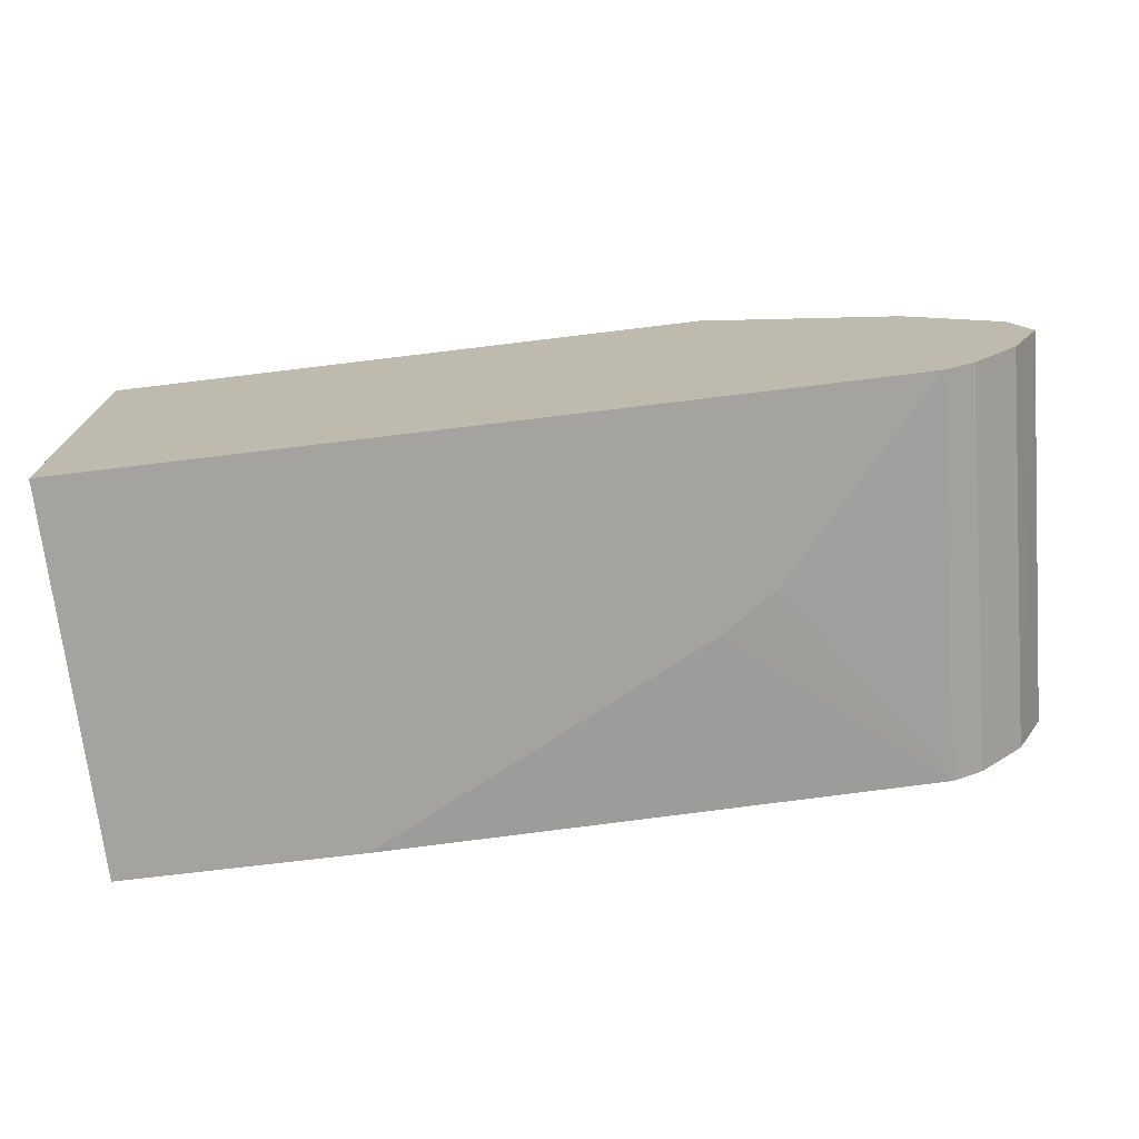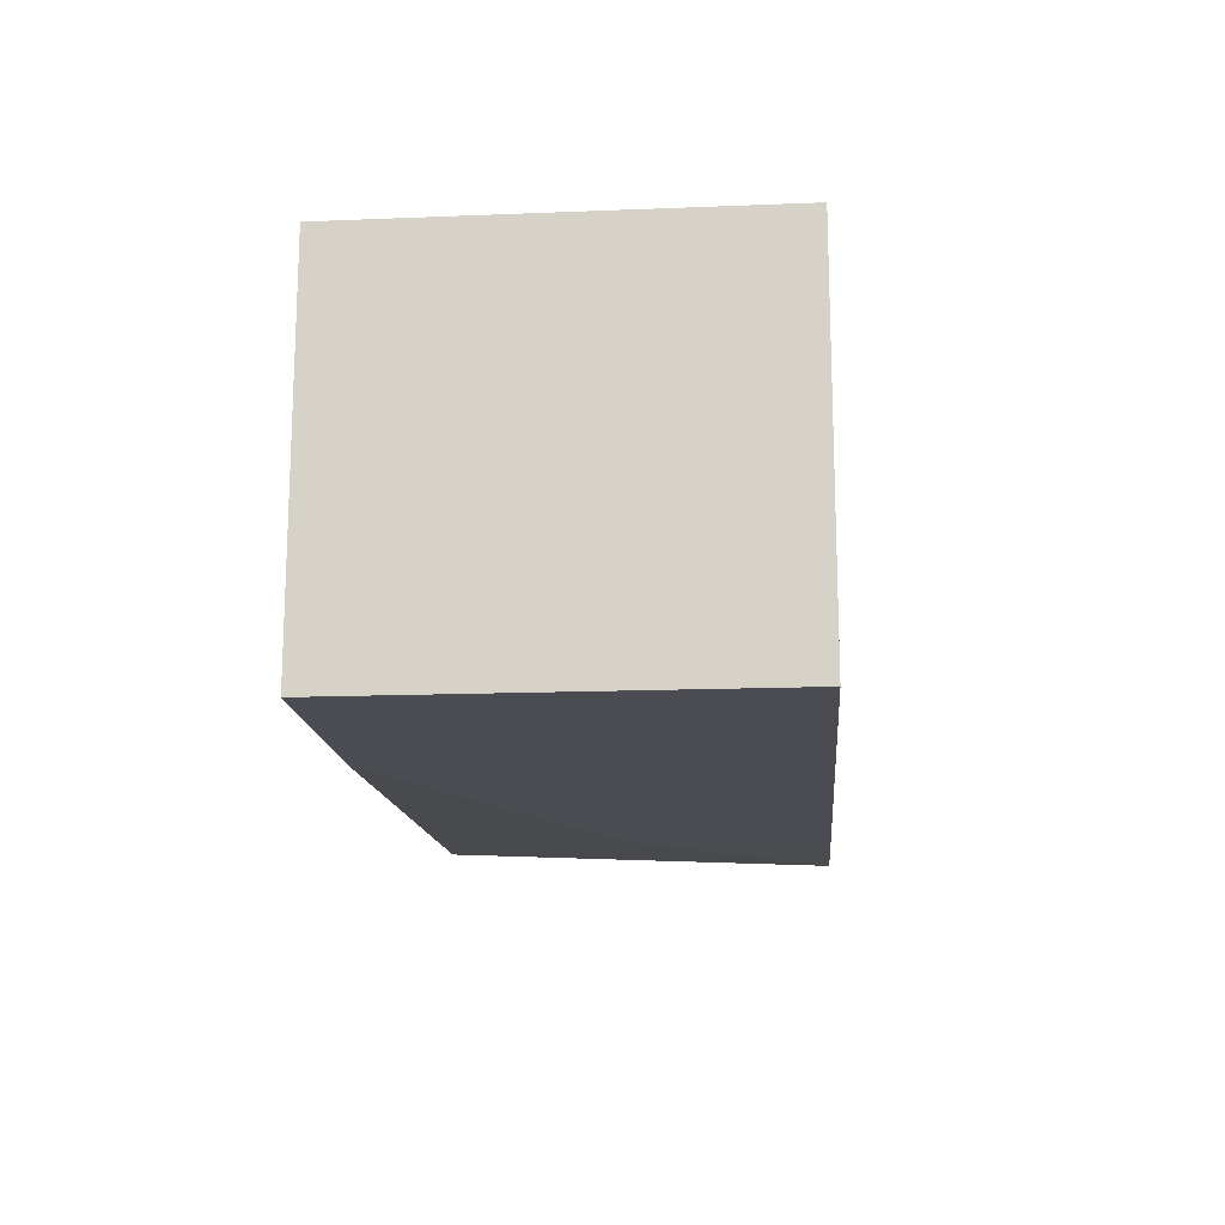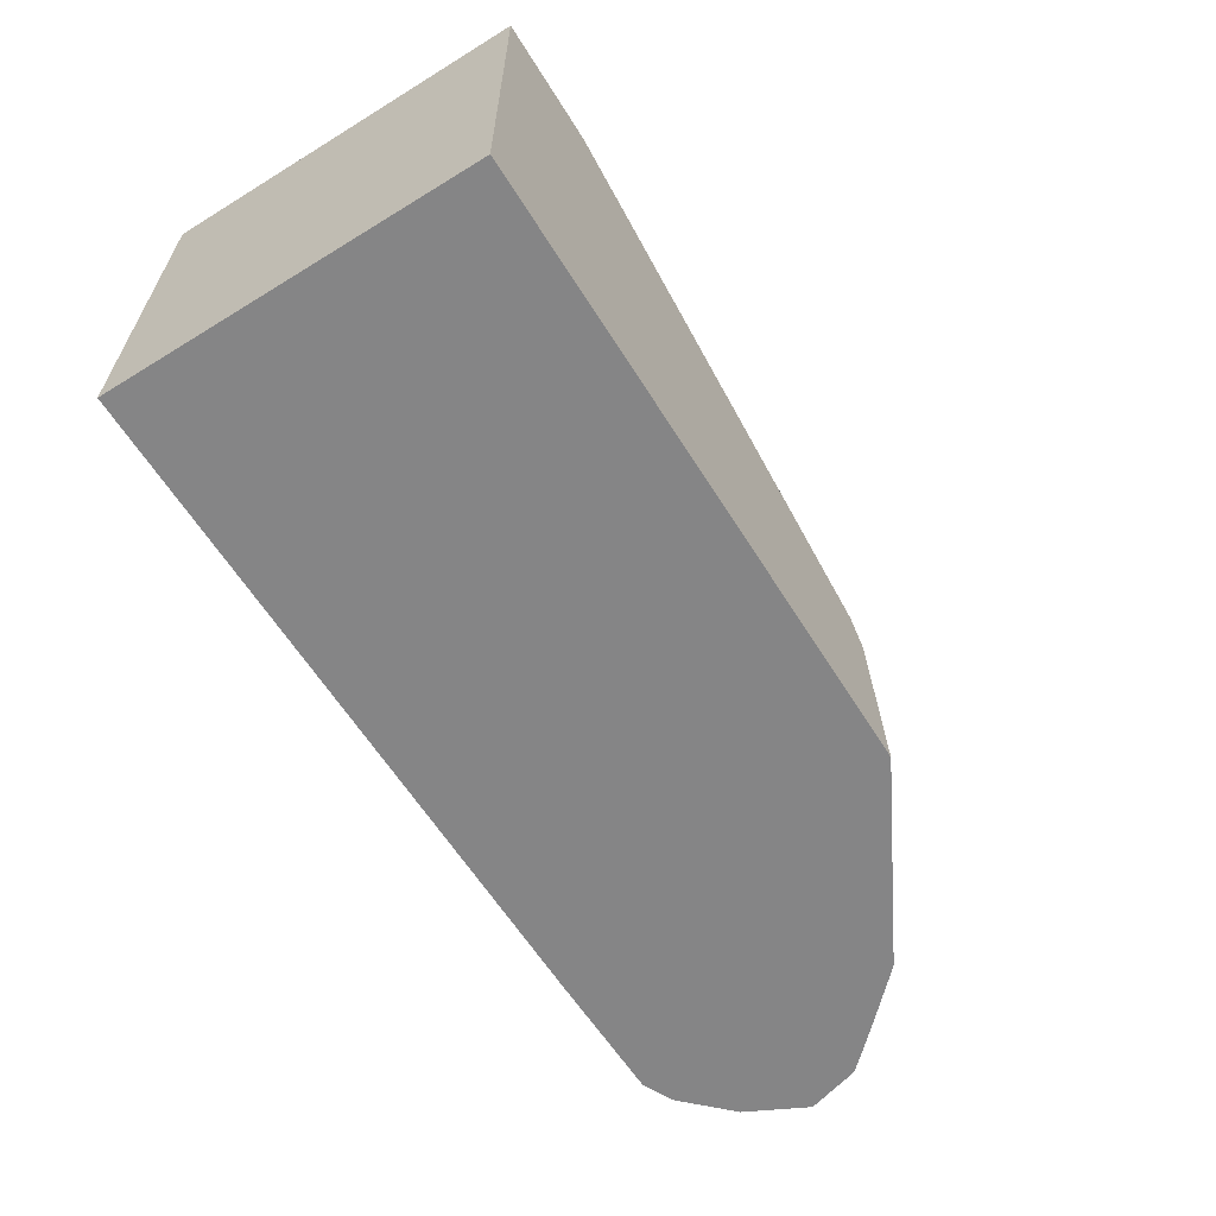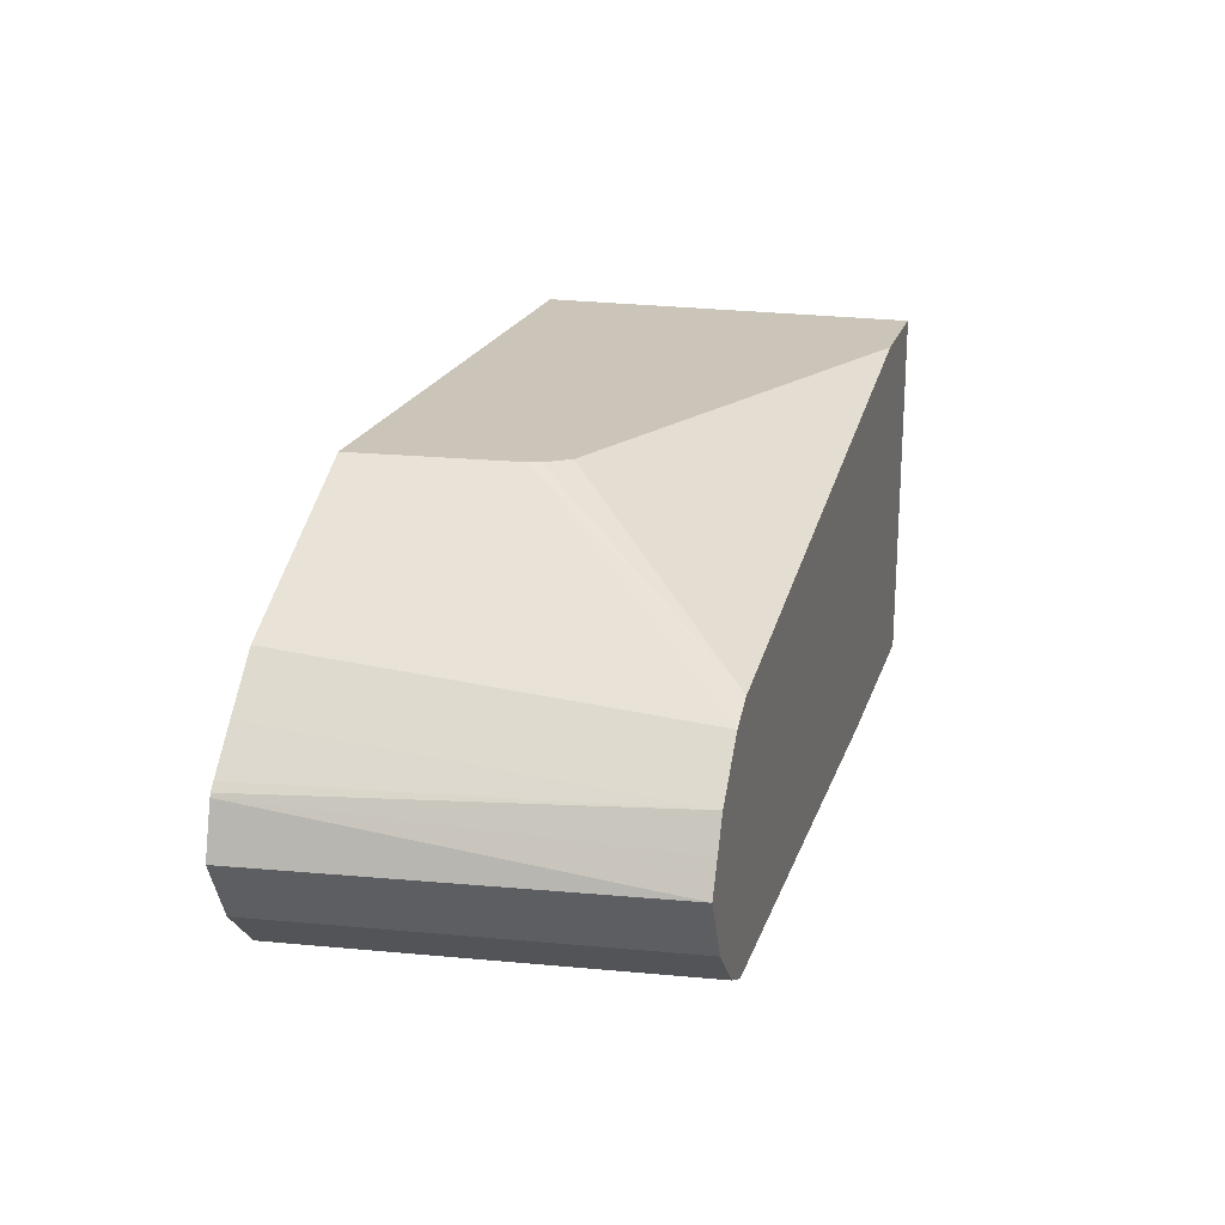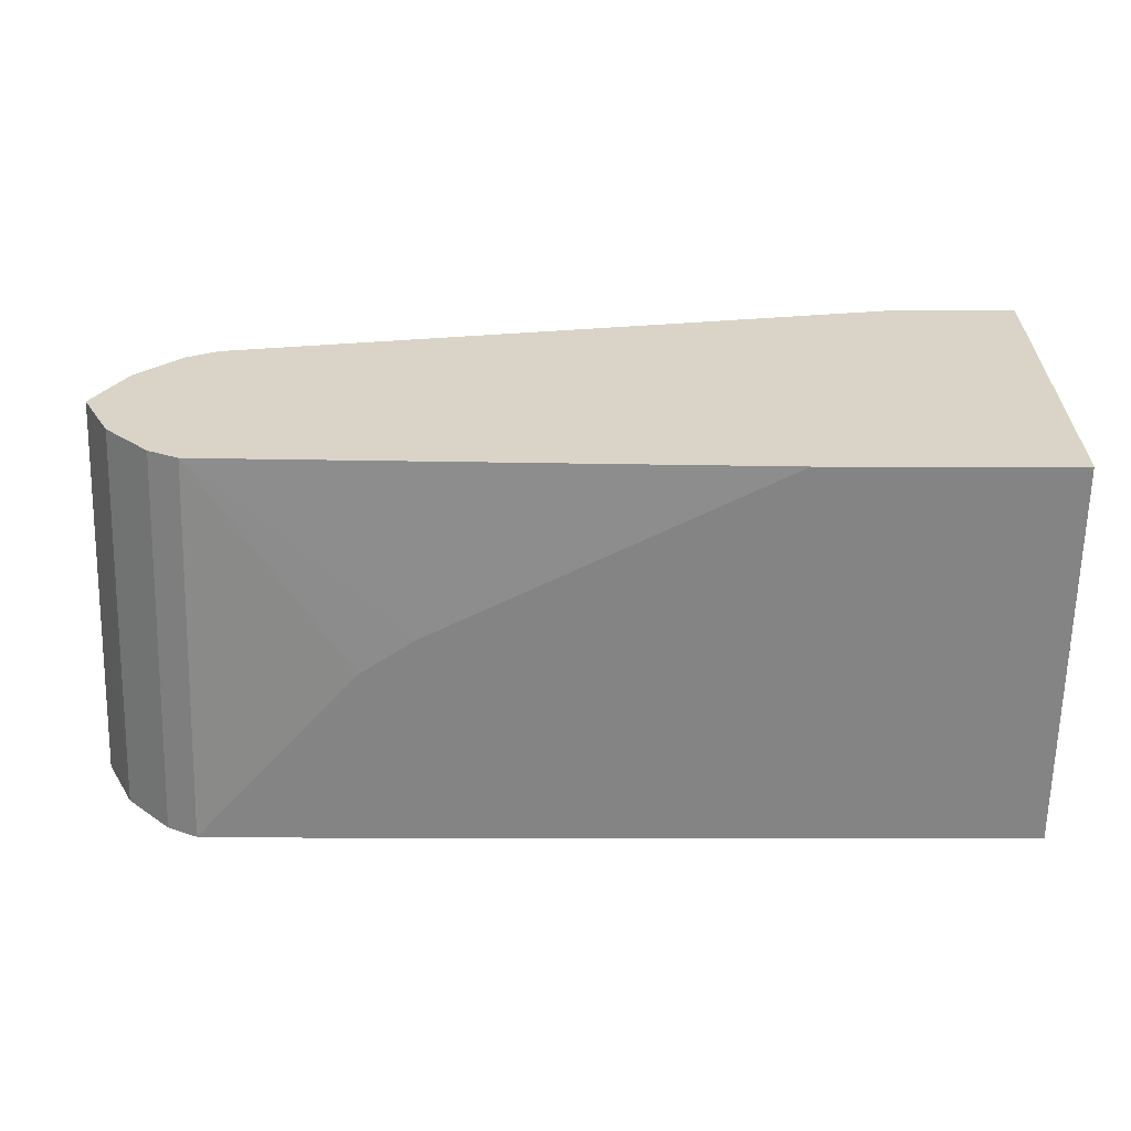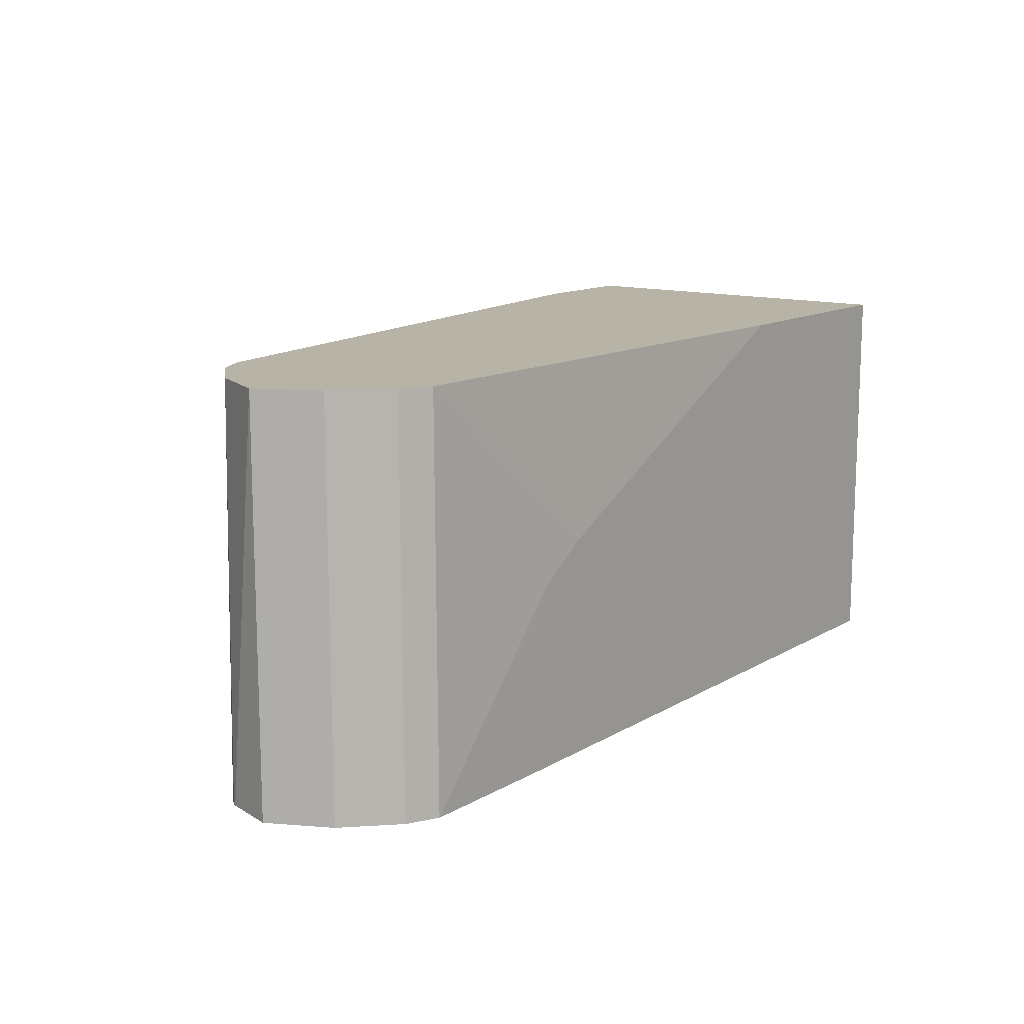
<metadata>
{"format":"obj","ext":"obj","renderer":"f3d","projection":"perspective","resolution":1024,"background":"white","views":[{"elev":-72.9,"azim":6.9,"up":"+Z"},{"elev":-15.4,"azim":-85.2,"up":"+Z"},{"elev":-61.9,"azim":-58.0,"up":"+Y"},{"elev":20.4,"azim":105.4,"up":"+Z"},{"elev":28.5,"azim":-179.9,"up":"+Y"},{"elev":12.8,"azim":126.9,"up":"+Y"}]}
</metadata>
<code>
v -0.04799 -0.1253 0.08326
v -0.04799 0.01738 0.08326
v -0.04799 -0.1253 -0.04955
v 0.1757 -0.1253 0.08326
v -0.04799 0.01738 -0.04955
v -0.003929 0.01738 0.08326
v 0.1959 -0.1253 -0.04955
v 0.246 -0.1253 0.04598
v 0.2508 0.01738 0.03816
v 0.171 -0.06542 0.08326
v 0.04066 0.01738 -0.04955
v 0.164 -0.05323 0.08326
v 0.2399 0.01738 0.04361
v 0.1878 -0.06494 -0.04955
v 0.2452 -0.1253 -0.04899
v 0.2623 -0.1253 0.02962
v 0.2671 0.01738 0.0218
v 0.2406 0.01738 0.04327
v 0.1701 -0.06202 0.08326
v 0.2399 0.01738 -0.04361
v 0.1667 -0.0459 -0.04955
v 0.1643 -0.05354 0.08326
v 0.1864 -0.05897 -0.04955
v 0.2472 -0.1253 -0.04804
v 0.2752 -0.1253 0.01648
v 0.2774 -0.1253 0.01392
v 0.2781 -0.1253 0.01263
v 0.2726 0.01738 0.01092
v 0.2508 0.01738 -0.03816
v 0.1804 -0.05499 -0.04955
v 0.1708 -0.04859 -0.04955
v 0.2555 -0.1253 -0.04387
v 0.2834 -0.1253 -0.005412
v 0.2781 0.01738 8.93e-06
v 0.2561 -0.1253 -0.04353
v 0.2671 0.01738 -0.0218
v 0.2752 -0.1253 -0.02188
v 0.2725 -0.1253 -0.02717
f 10 18 13
f 13 22 19
f 12 22 13
f 11 20 21
f 10 13 19
f 14 23 15
f 9 18 10
f 3 14 7
f 8 16 9
f 7 14 15
f 6 12 13
f 4 9 10
f 4 8 9
f 3 23 14
f 15 20 24
f 9 16 17
f 15 23 20
f 29 38 35
f 17 25 26
f 3 30 23
f 33 36 34
f 33 37 36
f 29 36 38
f 29 35 32
f 27 34 28
f 27 33 34
f 24 29 32
f 20 31 21
f 20 30 31
f 20 23 30
f 36 37 38
f 20 29 24
f 17 27 28
f 17 26 27
f 16 25 17
f 3 31 30
f 1 27 26
f 3 11 21
f 1 16 8
f 1 25 16
f 1 26 25
f 1 33 27
f 1 37 33
f 1 38 37
f 1 8 4
f 1 35 38
f 1 15 24
f 1 7 15
f 1 3 7
f 1 5 3
f 1 2 5
f 3 21 31
f 1 24 32
f 1 4 10
f 1 32 35
f 1 19 22
f 1 10 19
f 3 5 11
f 2 11 5
f 2 20 11
f 2 29 20
f 2 34 36
f 2 28 34
f 2 36 29
f 2 9 17
f 2 18 9
f 2 13 18
f 2 6 13
f 1 6 2
f 1 12 6
f 2 17 28
f 1 22 12

</code>
